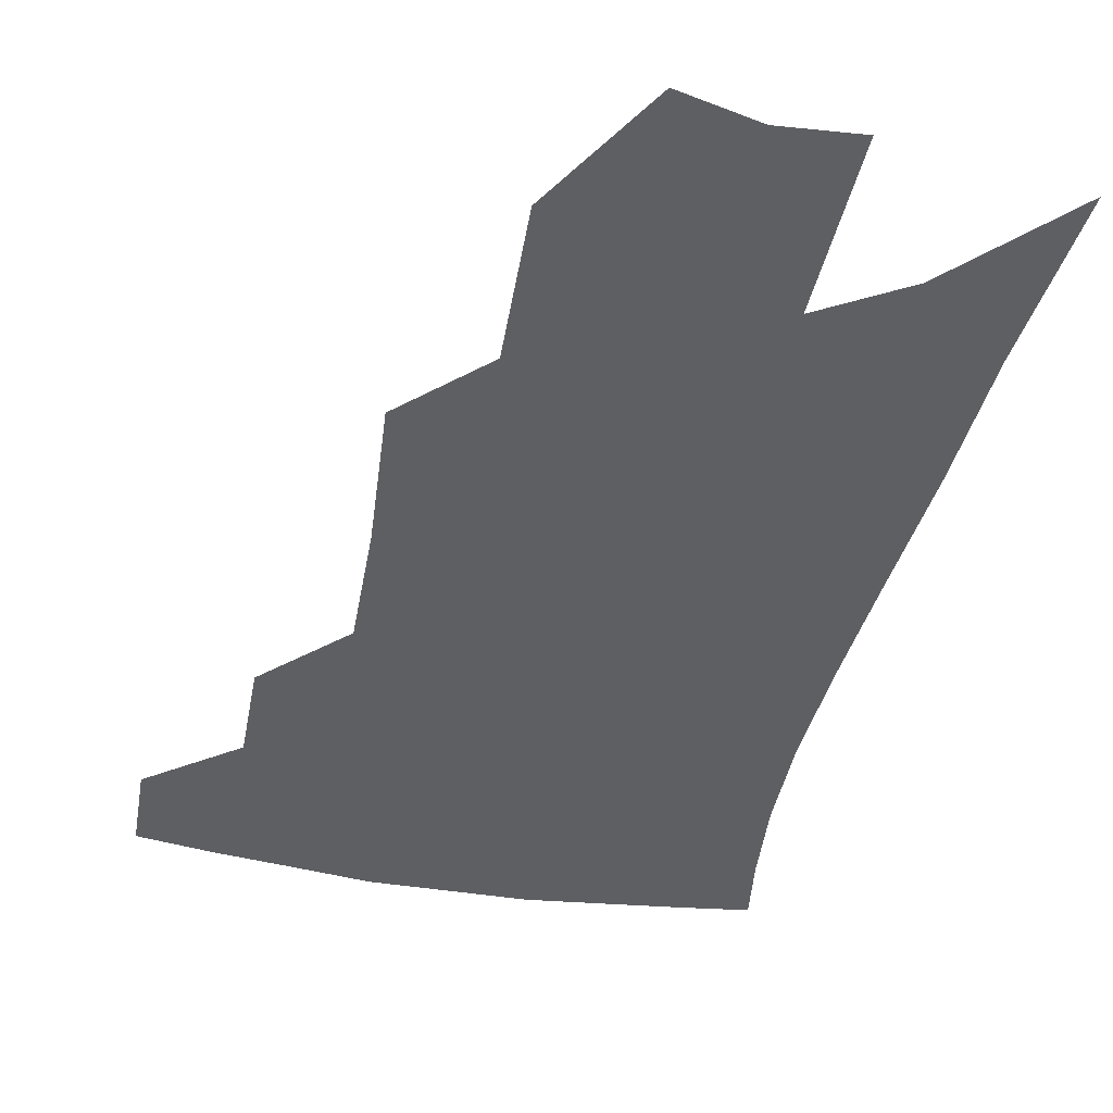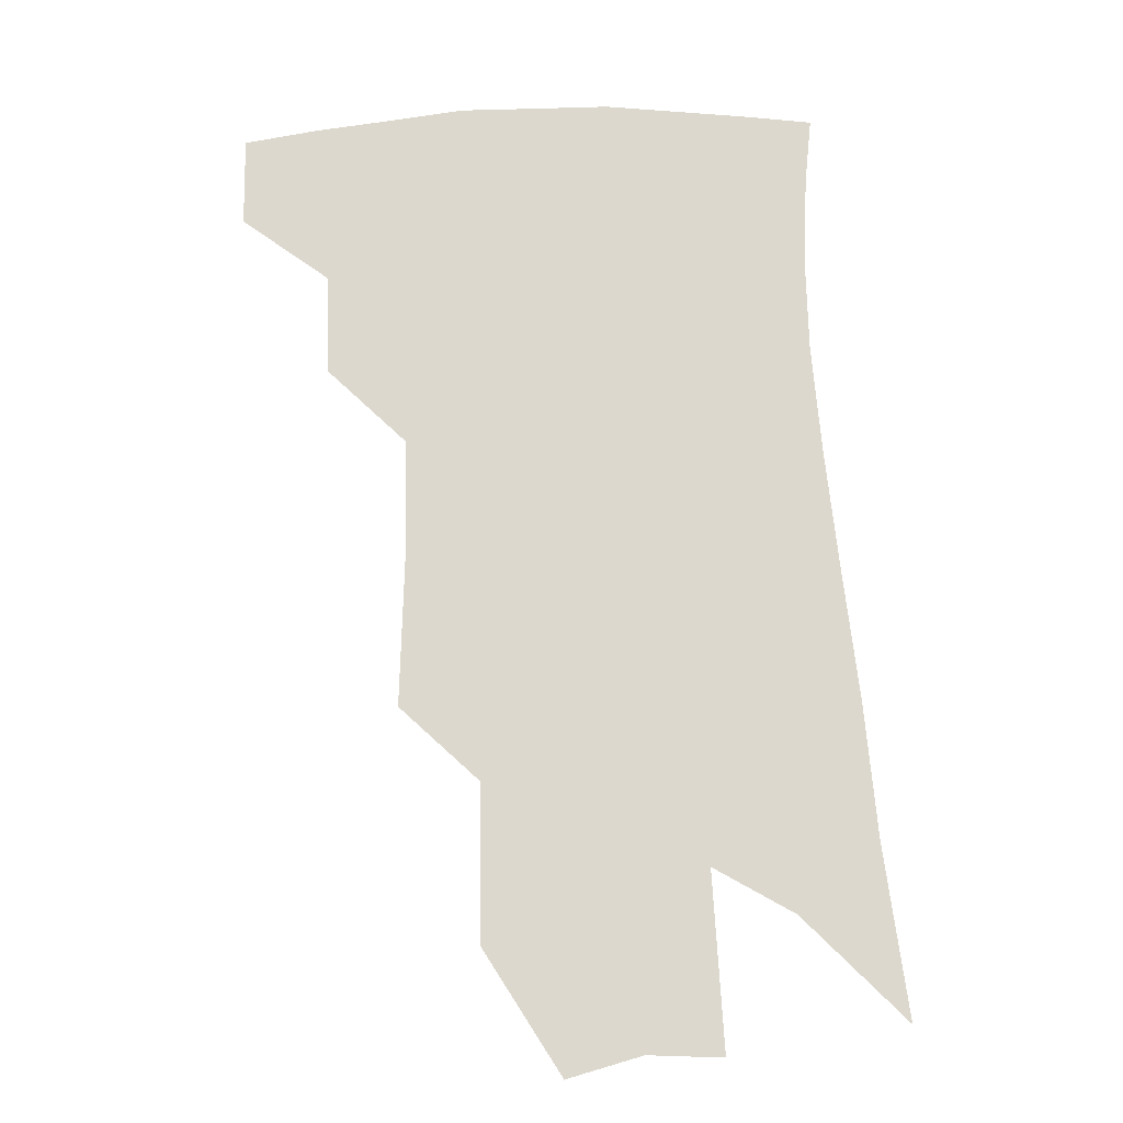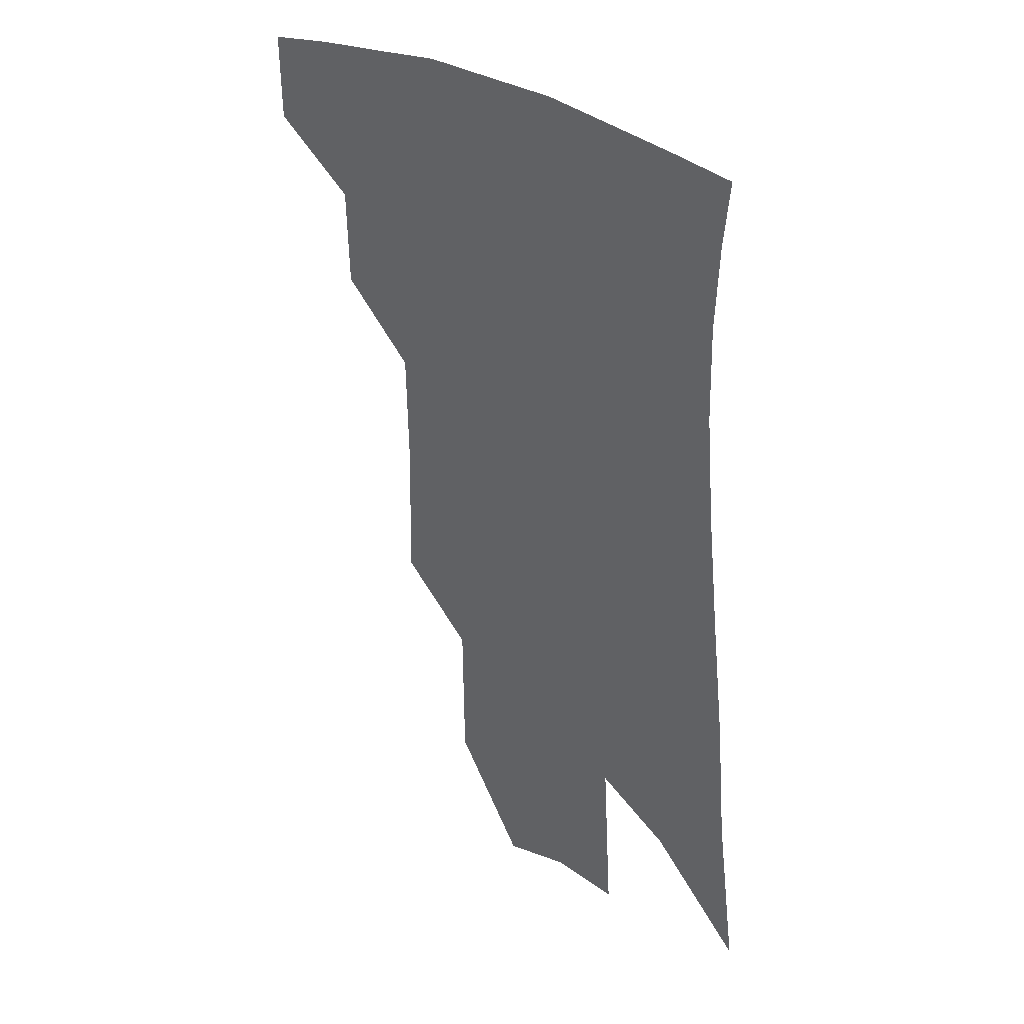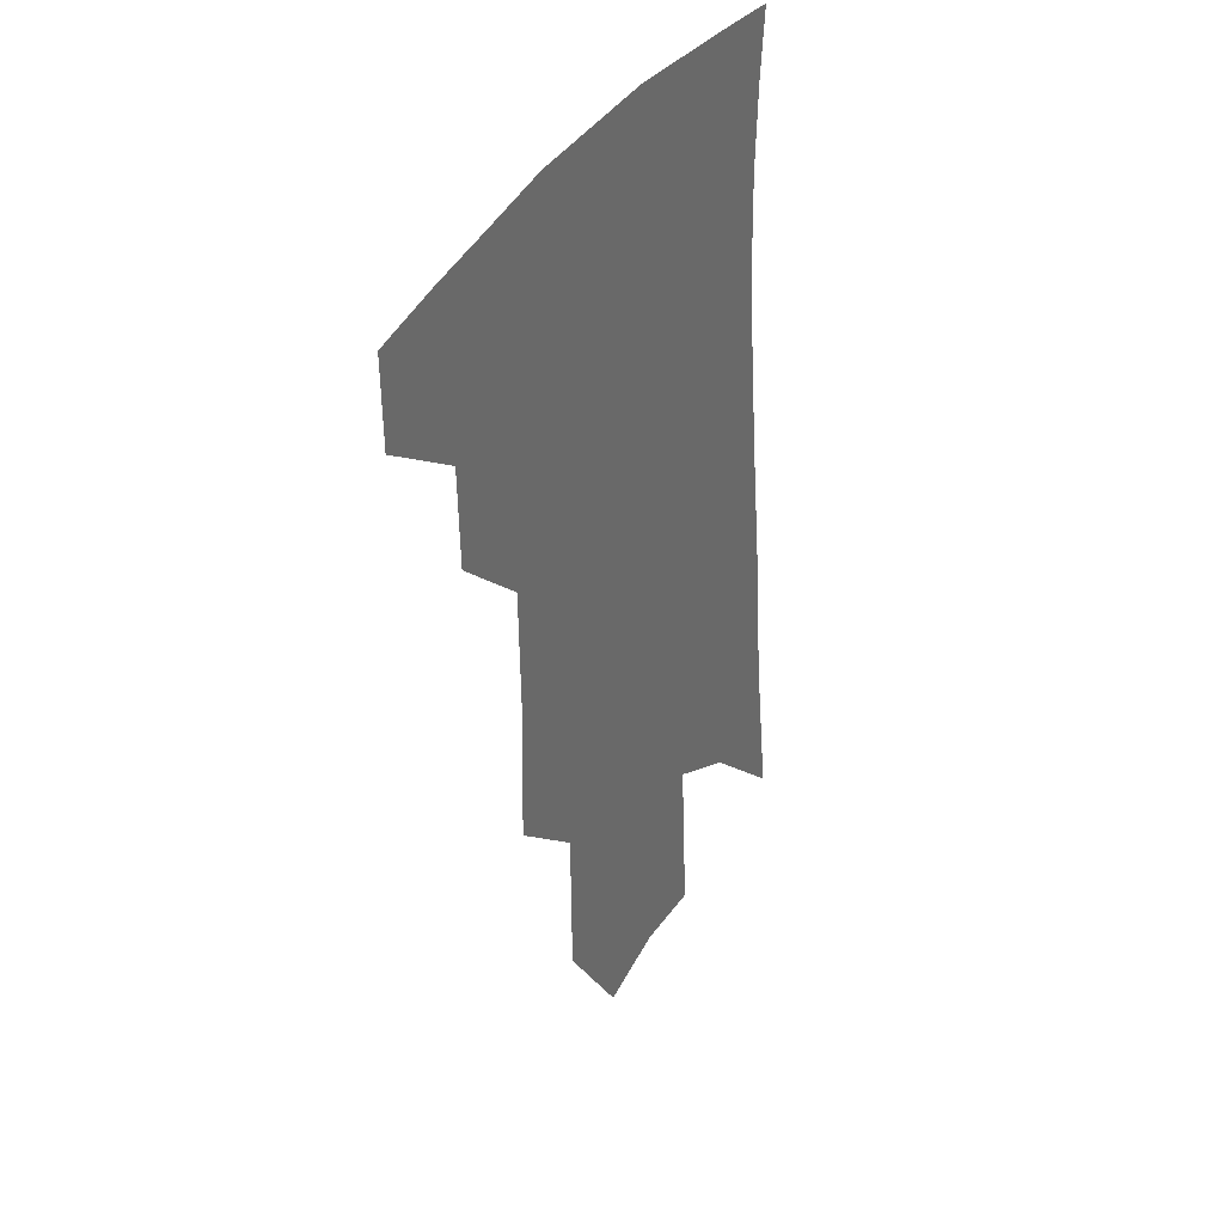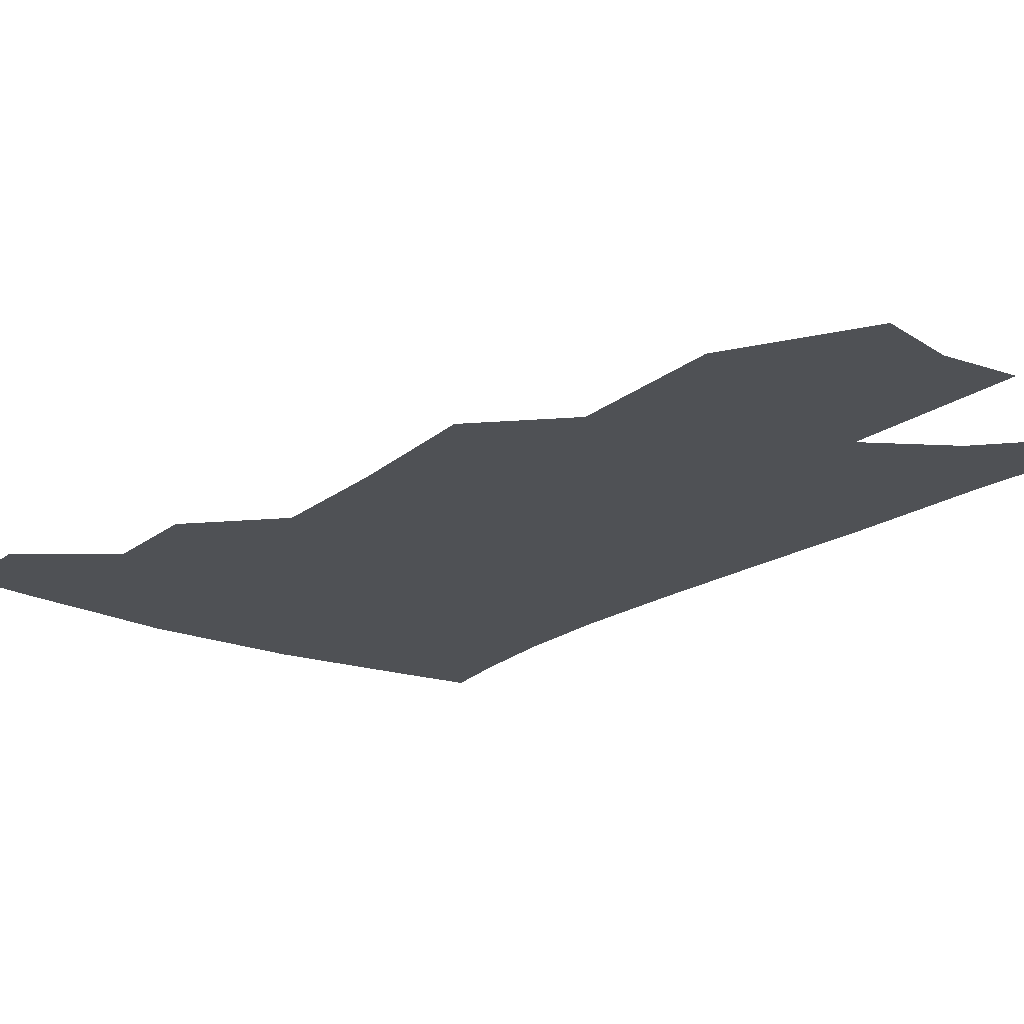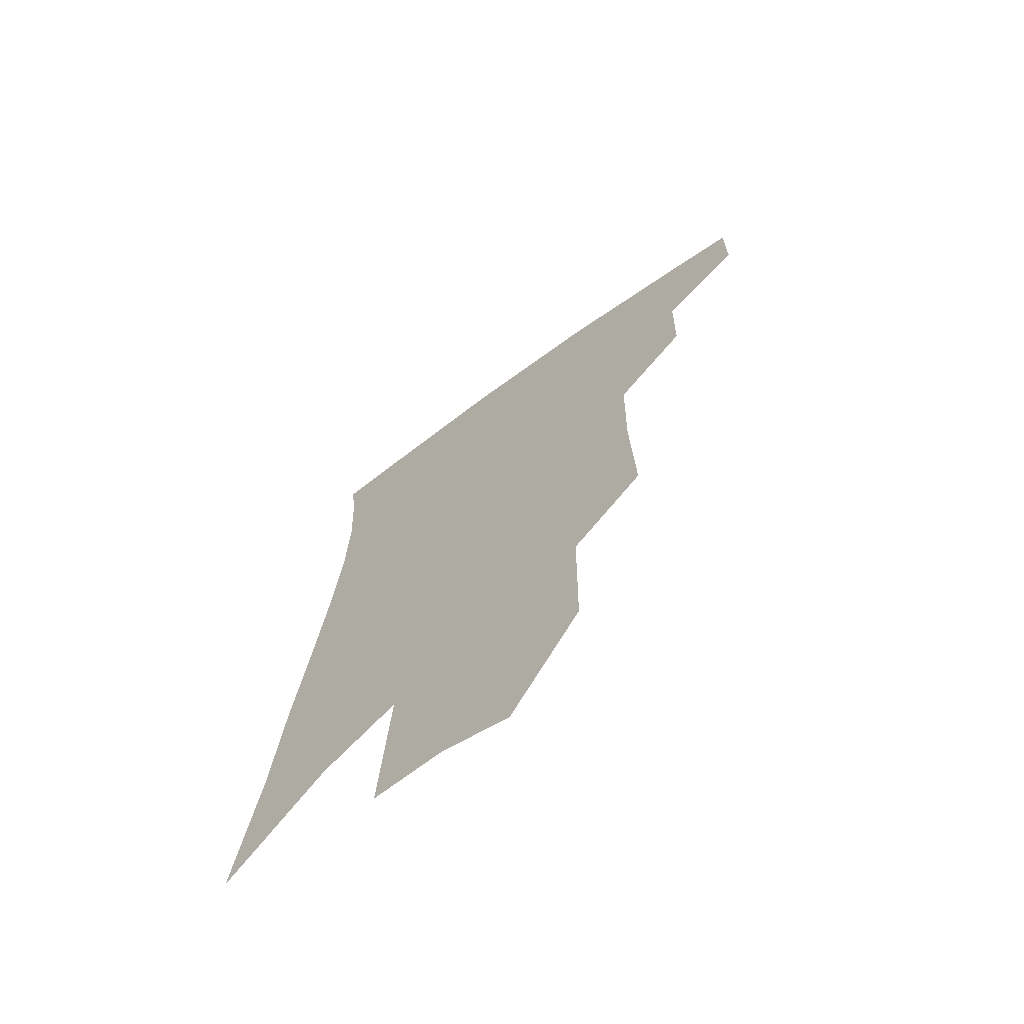
<metadata>
{"format":"obj","ext":"obj","renderer":"f3d","projection":"perspective","resolution":1024,"background":"white","views":[{"elev":-41.1,"azim":-8.7,"up":"+Z"},{"elev":-17.3,"azim":-2.0,"up":"+Y"},{"elev":35.9,"azim":42.0,"up":"+Y"},{"elev":37.6,"azim":-59.6,"up":"+Y"},{"elev":-20.0,"azim":-34.1,"up":"+Z"},{"elev":-69.5,"azim":-143.2,"up":"+Y"}]}
</metadata>
<code>
v 481.1 375.7 0
v 480.7 403.2 0
v 509.2 325.3 0
v 508.4 356.5 0
v 507.8 384.9 0
v 503.4 408 0
v 533.1 218.7 0
v 534.3 264.1 0
v 533.6 302.6 0
v 535 340.7 0
v 533.7 366.6 0
v 530.4 389 0
v 526.6 412 0
v 558.3 148 0
v 557.7 196.3 0
v 558.5 245.2 0
v 556.8 279.6 0
v 556.6 316.1 0
v 556.3 345.4 0
v 555.8 371.1 0
v 553.1 392.5 0
v 549.4 416.1 0
v 582.4 110.3 0
v 581.9 169.1 0
v 580.8 217.4 0
v 579.2 253.5 0
v 578 289.9 0
v 577.7 323.1 0
v 577.2 348.9 0
v 576.7 372.7 0
v 575.6 394.4 0
v 573.3 417.2 0
v 605.4 117.3 0
v 603.3 175.3 0
v 601.2 218.3 0
v 599.4 258.4 0
v 598 293.7 0
v 597.5 325.2 0
v 597.5 350.9 0
v 597.8 374.2 0
v 597.9 395.3 0
v 596 418.3 0
v 628.5 116.6 0
v 625.2 171.4 0
v 621.9 217.9 0
v 619.5 257.8 0
v 618 291.6 0
v 617.3 322.2 0
v 617.2 351 0
v 618.1 374.5 0
v 619.2 395.5 0
v 619.6 416.8 0
v 650.3 157.6 0
v 644.6 208.4 0
v 642 247.1 0
v 639.1 284.6 0
v 637.1 318.4 0
v 637.1 346.8 0
v 638 372.1 0
v 640.1 395 0
v 641.7 415.4 0
v 682.5 126.2 0
v 675.3 179.6 0
v 671.6 221.2 0
v 666.7 262.6 0
v 662.5 300.8 0
v 659.5 335.6 0
v 658.7 365.8 0
v 659.9 392.9 0
v 662 413.8 0
f 4 5 1
f 1 5 2
f 5 6 2
f 9 10 3
f 3 10 4
f 10 11 4
f 4 11 5
f 11 12 5
f 5 12 6
f 12 13 6
f 15 16 7
f 7 16 8
f 16 17 8
f 8 17 9
f 17 18 9
f 9 18 10
f 18 19 10
f 10 19 11
f 19 20 11
f 11 20 12
f 20 21 12
f 12 21 13
f 21 22 13
f 23 24 14
f 14 24 15
f 24 25 15
f 15 25 16
f 25 26 16
f 16 26 17
f 26 27 17
f 17 27 18
f 27 28 18
f 18 28 19
f 28 29 19
f 19 29 20
f 29 30 20
f 20 30 21
f 30 31 21
f 21 31 22
f 31 32 22
f 23 33 24
f 33 34 24
f 24 34 25
f 34 35 25
f 25 35 26
f 35 36 26
f 26 36 27
f 36 37 27
f 27 37 28
f 37 38 28
f 28 38 29
f 38 39 29
f 29 39 30
f 39 40 30
f 30 40 31
f 40 41 31
f 31 41 32
f 41 42 32
f 33 43 34
f 43 44 34
f 34 44 35
f 44 45 35
f 35 45 36
f 45 46 36
f 36 46 37
f 46 47 37
f 37 47 38
f 47 48 38
f 38 48 39
f 48 49 39
f 39 49 40
f 49 50 40
f 40 50 41
f 50 51 41
f 41 51 42
f 51 52 42
f 44 53 45
f 53 54 45
f 45 54 46
f 54 55 46
f 46 55 47
f 55 56 47
f 47 56 48
f 56 57 48
f 48 57 49
f 57 58 49
f 49 58 50
f 58 59 50
f 50 59 51
f 59 60 51
f 51 60 52
f 60 61 52
f 53 62 54
f 62 63 54
f 54 63 55
f 63 64 55
f 55 64 56
f 64 65 56
f 56 65 57
f 65 66 57
f 57 66 58
f 66 67 58
f 58 67 59
f 67 68 59
f 59 68 60
f 68 69 60
f 60 69 61
f 69 70 61

</code>
